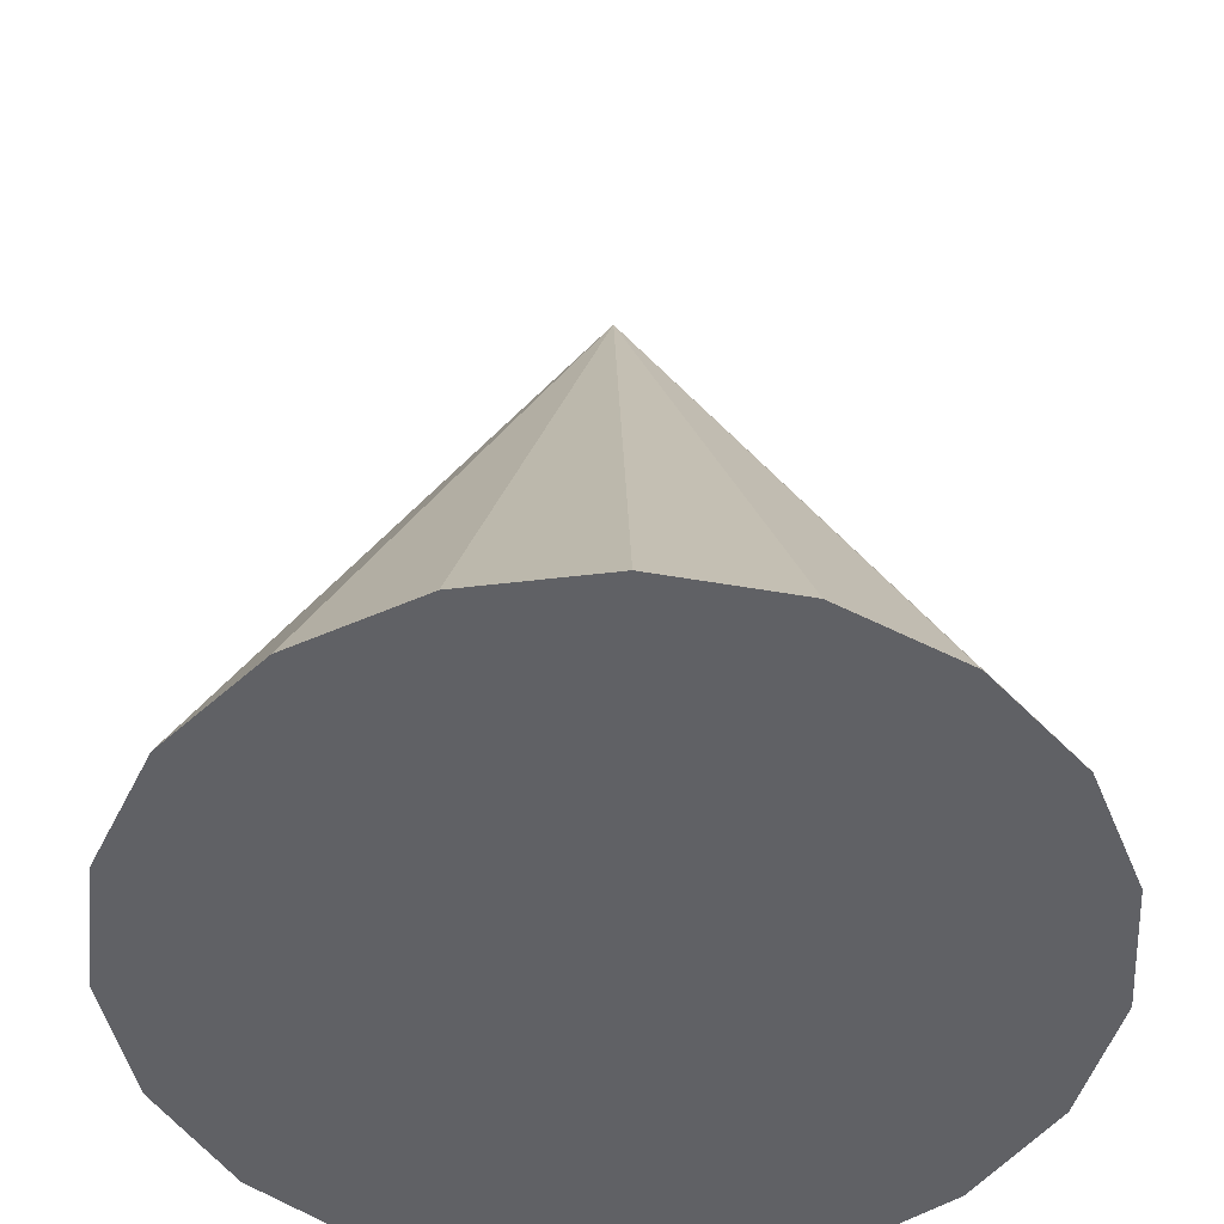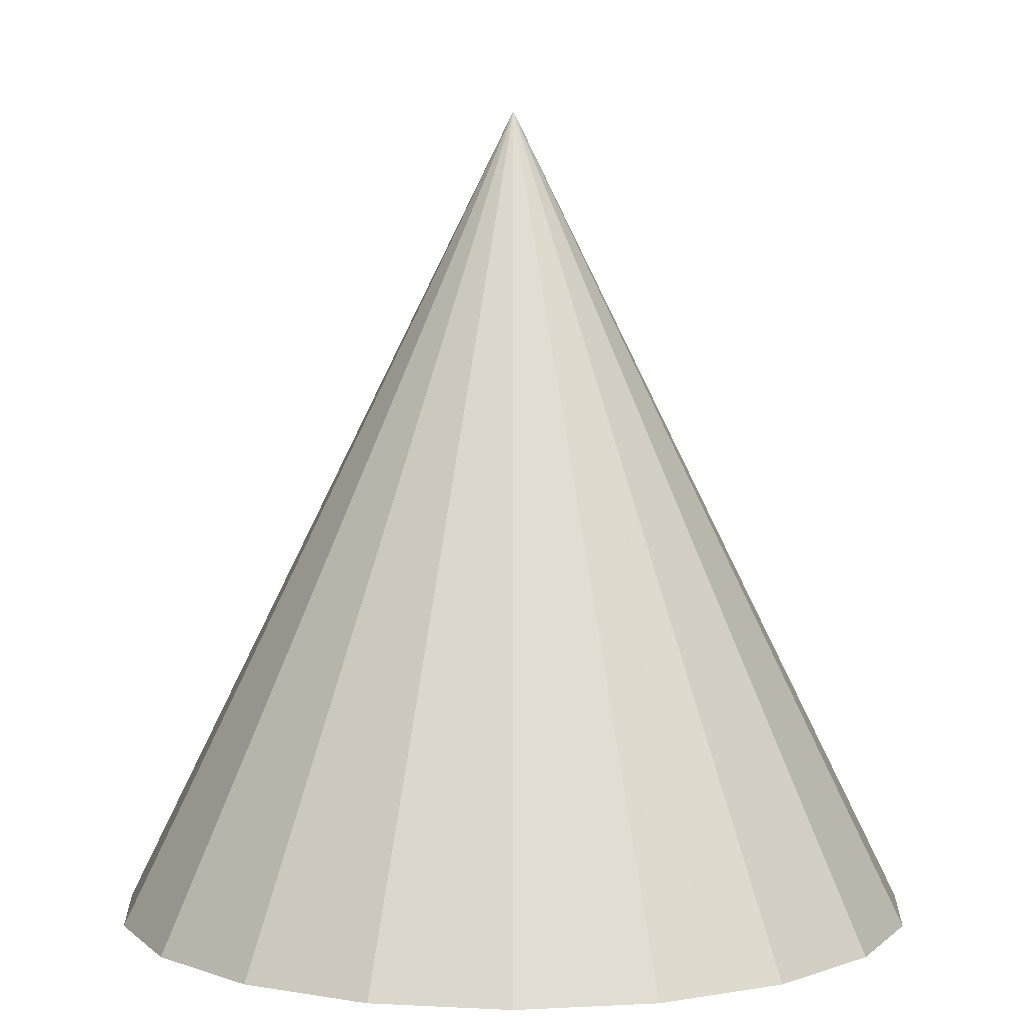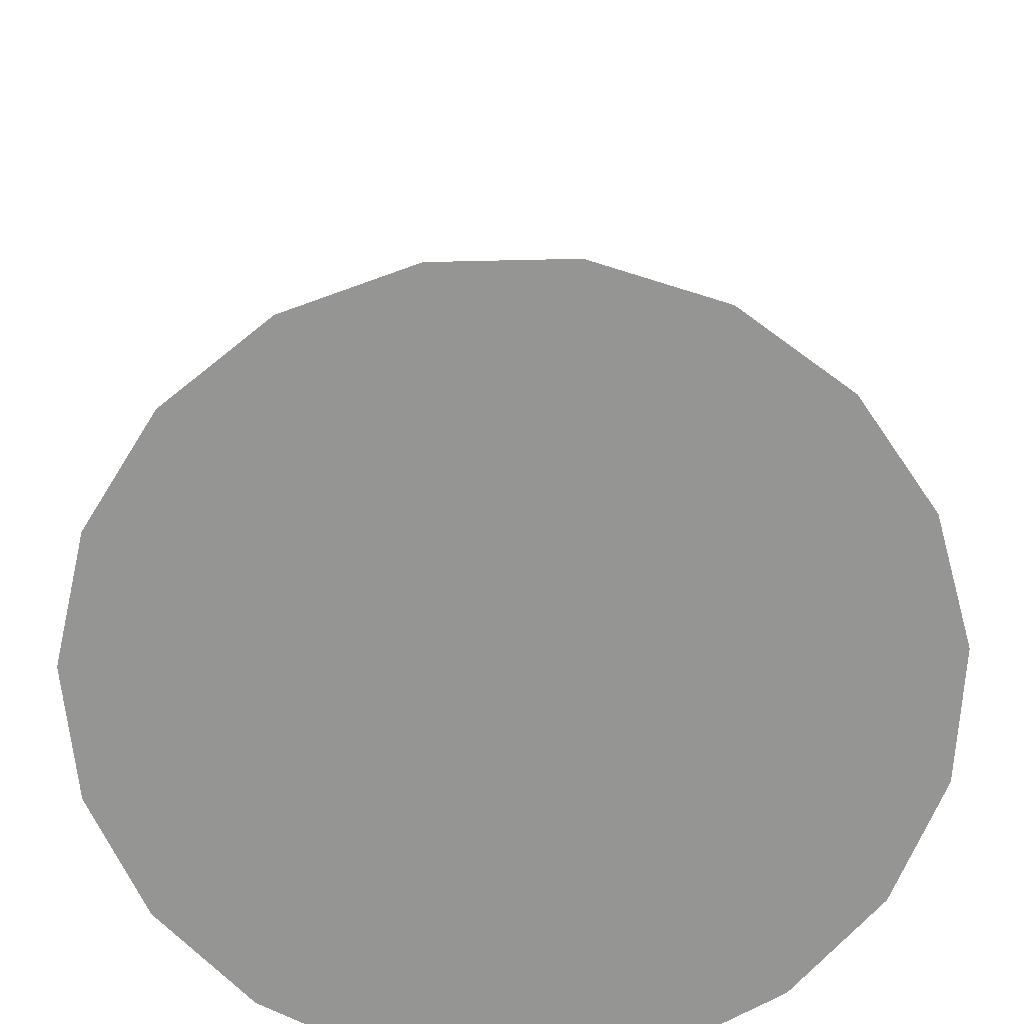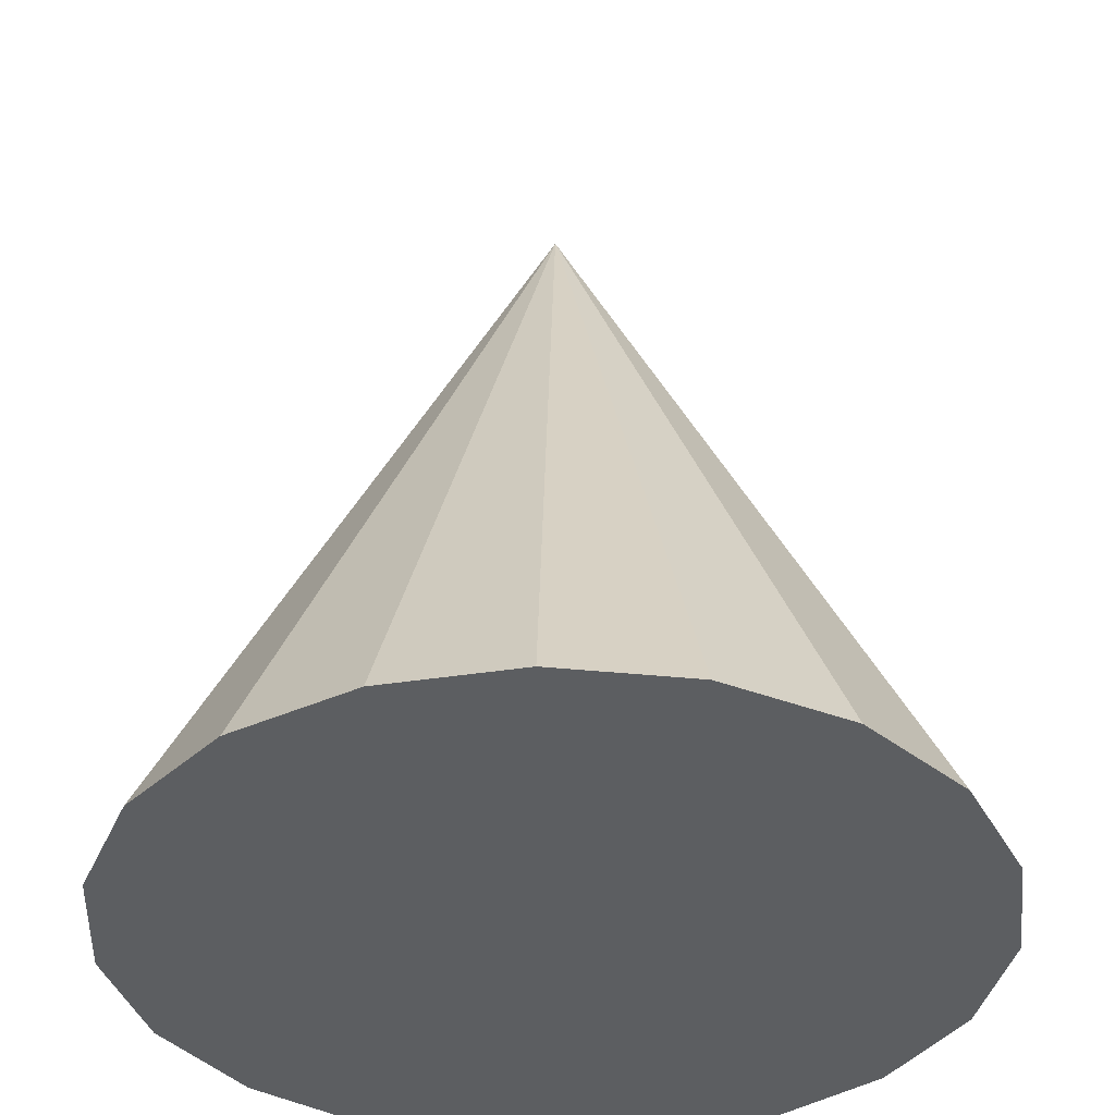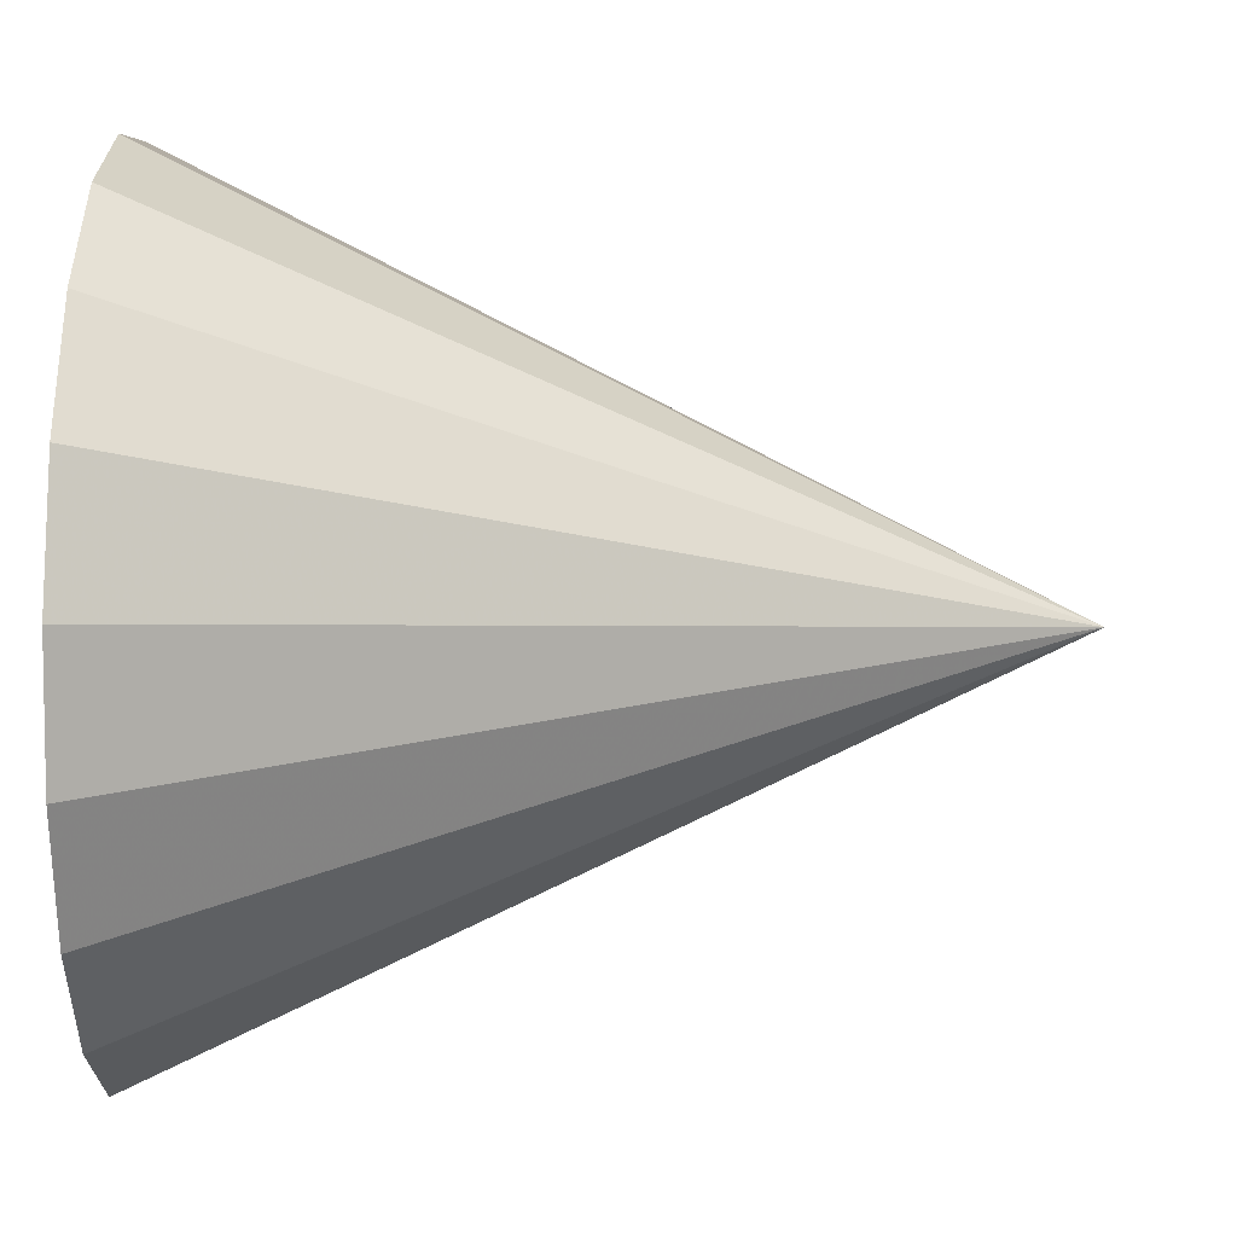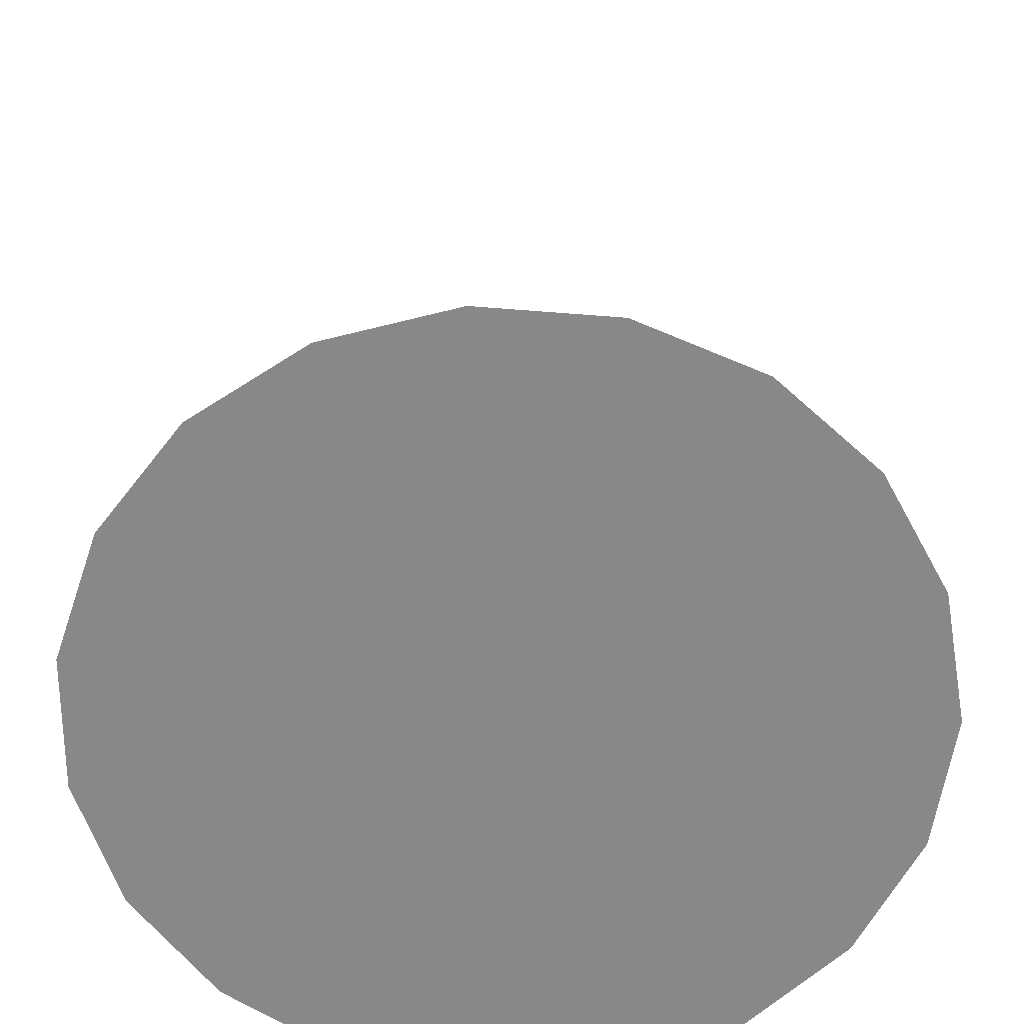
<metadata>
{"format":"obj","ext":"obj","renderer":"f3d","projection":"perspective","resolution":1024,"background":"white","views":[{"elev":-48.0,"azim":-120.2,"up":"+Z"},{"elev":5.1,"azim":-118.4,"up":"+Z"},{"elev":-67.4,"azim":119.7,"up":"+Z"},{"elev":-37.3,"azim":35.1,"up":"+Z"},{"elev":48.4,"azim":-89.0,"up":"+Y"},{"elev":-62.7,"azim":19.1,"up":"+Z"}]}
</metadata>
<code>
v 0 0 0
v 0.7022 0 0
v 0 0 1.421
v 0.6641 0.228 0
v 0.5541 0.4313 0
v 0.3841 0.5878 0
v 0.1724 0.6807 0
v -0.05798 0.6998 0
v -0.2821 0.643 0
v -0.4756 0.5166 0
v -0.6175 0.3342 0
v -0.6926 0.1156 0
v -0.6926 -0.1156 0
v -0.6175 -0.3342 0
v -0.4756 -0.5166 0
v -0.2821 -0.643 0
v -0.05798 -0.6998 0
v 0.1724 -0.6807 0
v 0.3841 -0.5878 0
v 0.5541 -0.4313 0
v 0.6641 -0.228 0
f 2 1 4
f 2 4 3
f 4 1 5
f 4 5 3
f 5 1 6
f 5 6 3
f 6 1 7
f 6 7 3
f 7 1 8
f 7 8 3
f 8 1 9
f 8 9 3
f 9 1 10
f 9 10 3
f 10 1 11
f 10 11 3
f 11 1 12
f 11 12 3
f 12 1 13
f 12 13 3
f 13 1 14
f 13 14 3
f 14 1 15
f 14 15 3
f 15 1 16
f 15 16 3
f 16 1 17
f 16 17 3
f 17 1 18
f 17 18 3
f 18 1 19
f 18 19 3
f 19 1 20
f 19 20 3
f 20 1 21
f 20 21 3
f 21 1 2
f 21 2 3

</code>
